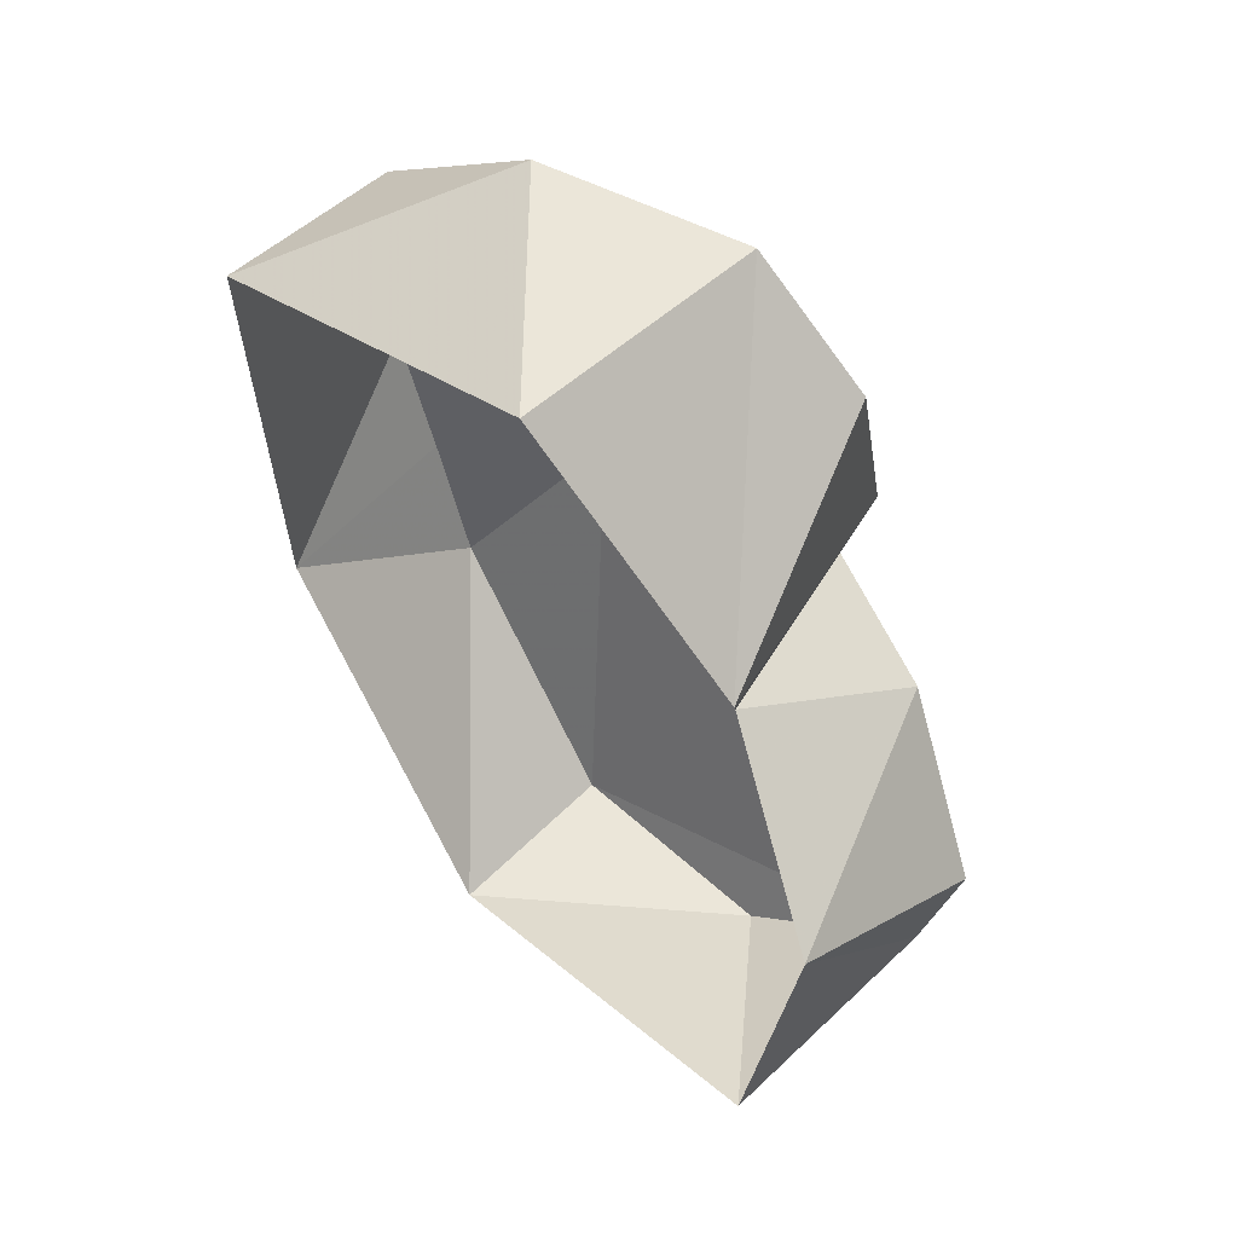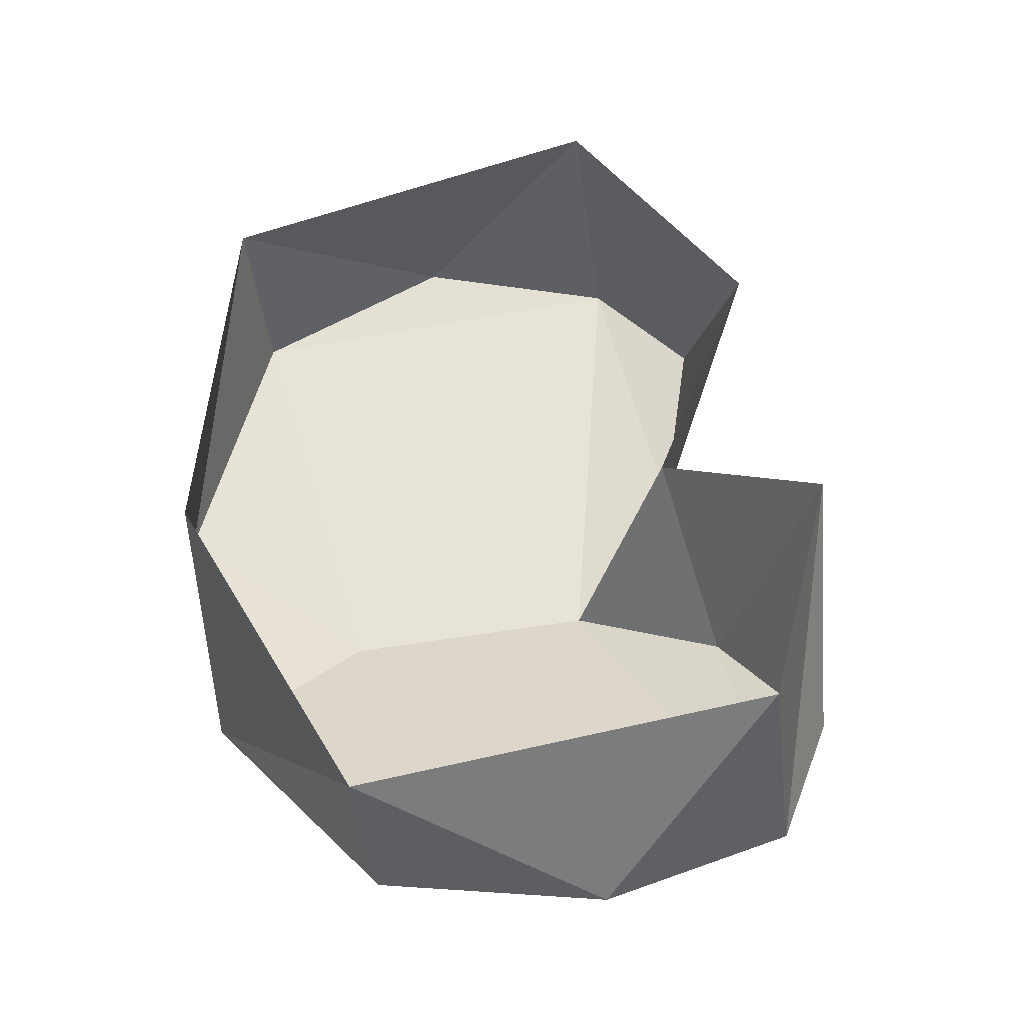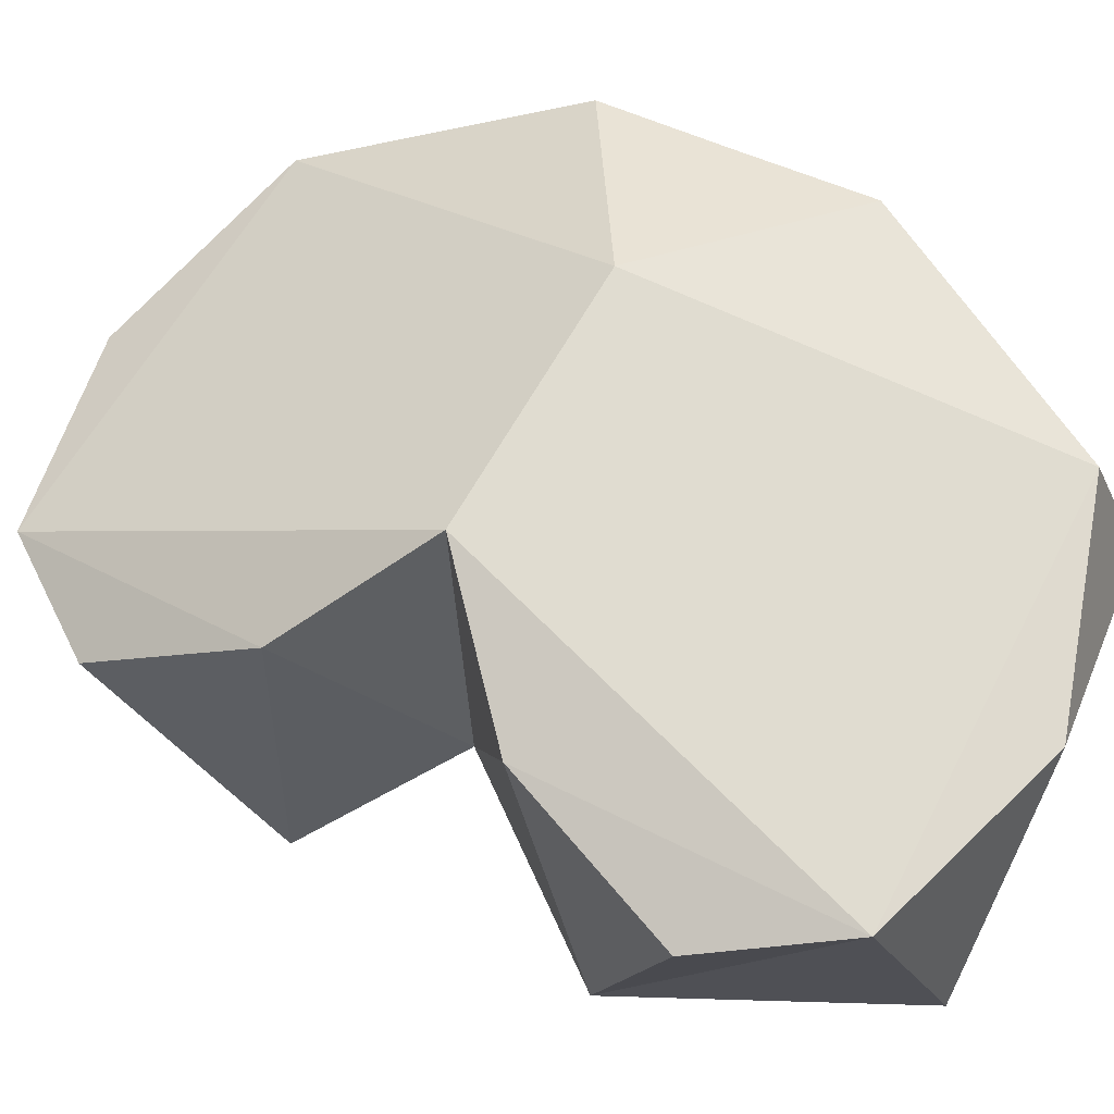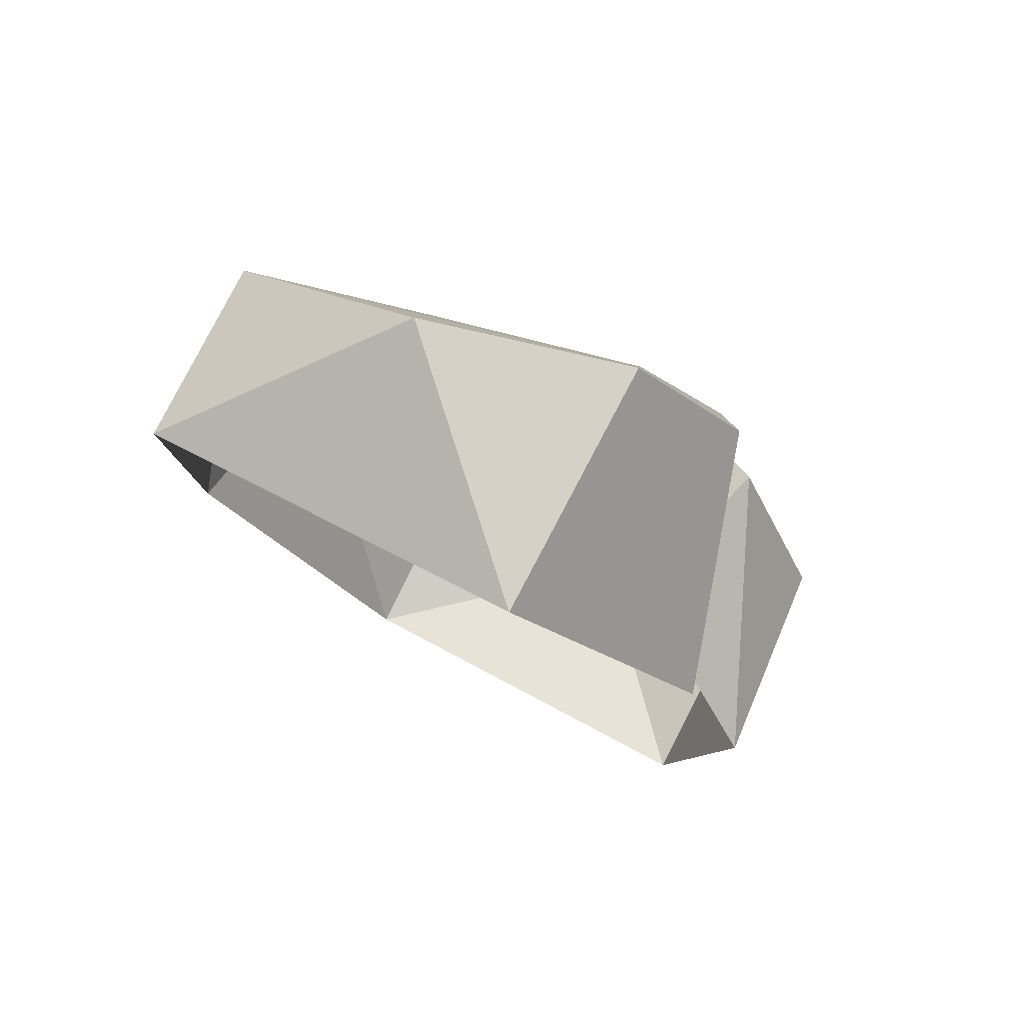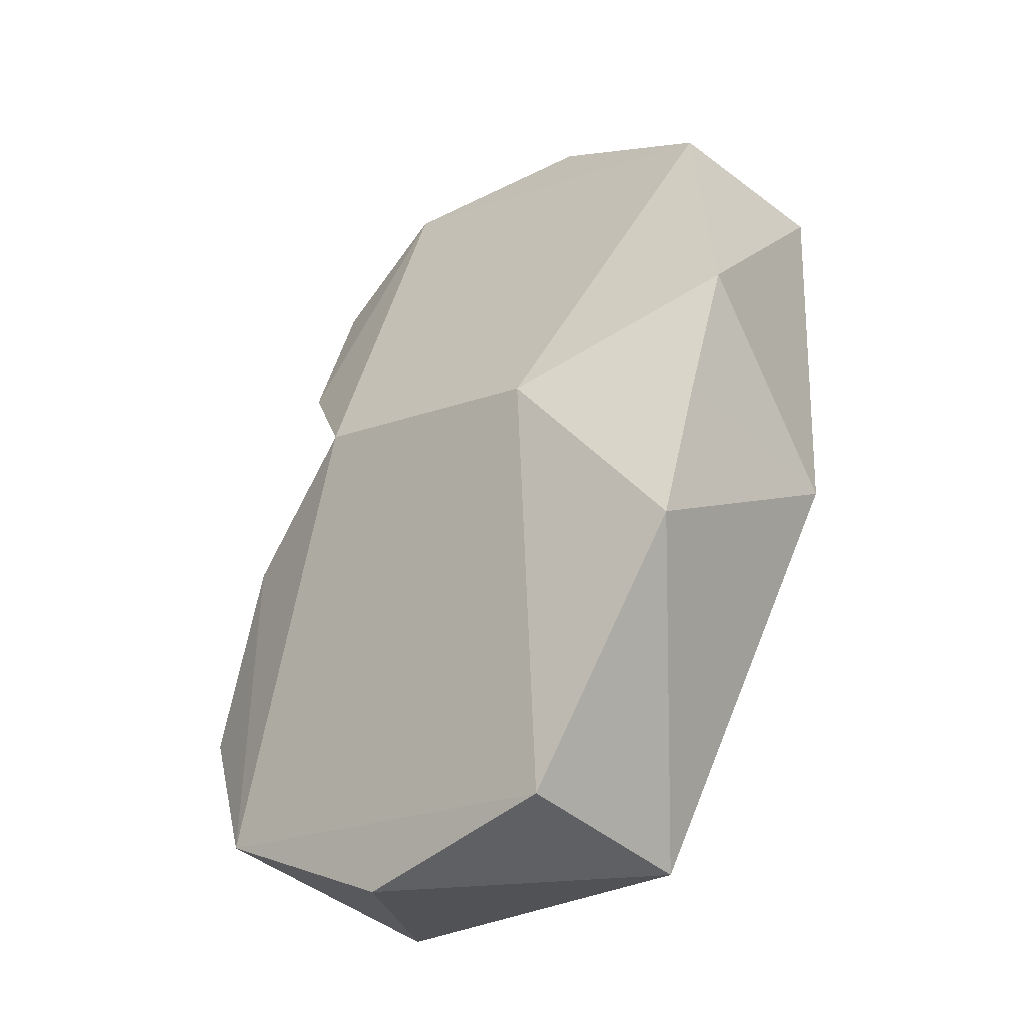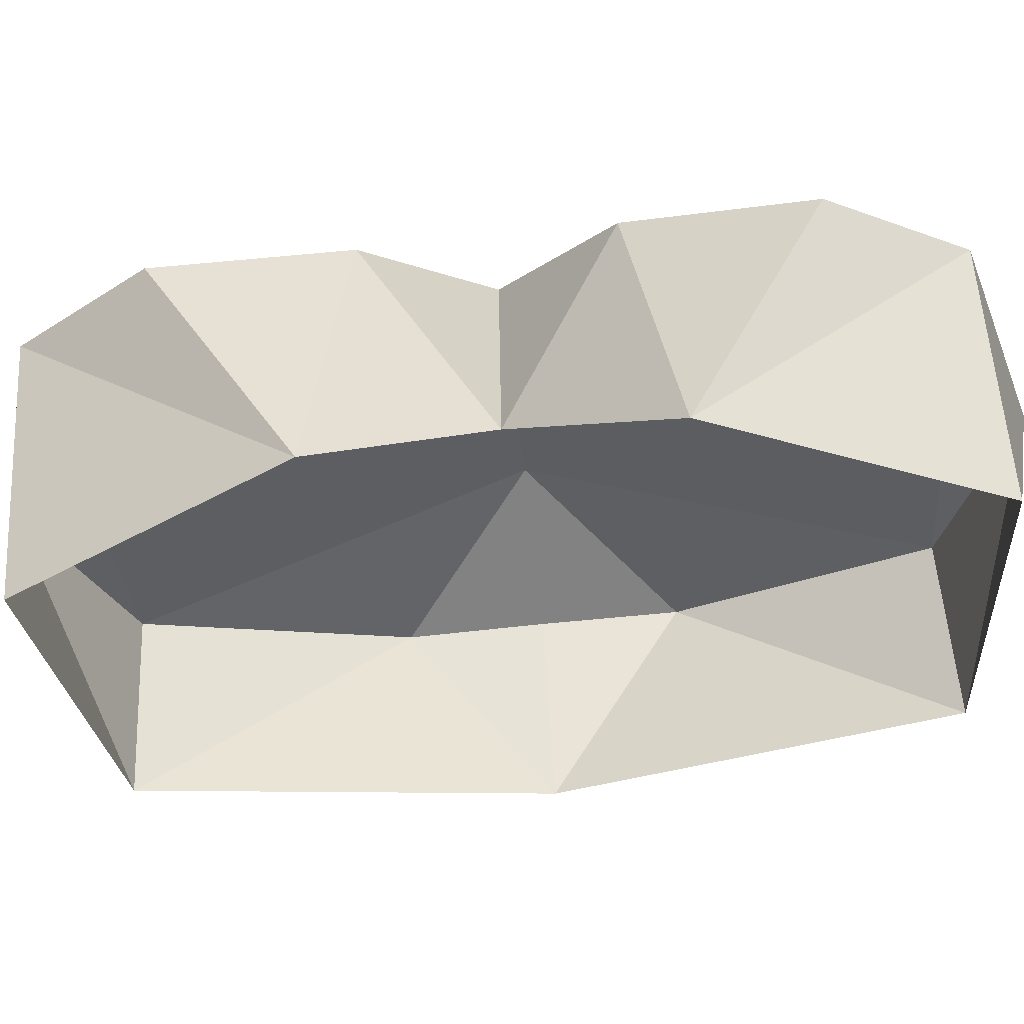
<metadata>
{"format":"obj","ext":"obj","renderer":"f3d","projection":"perspective","resolution":1024,"background":"white","views":[{"elev":44.7,"azim":12.7,"up":"+Z"},{"elev":-48.3,"azim":-26.1,"up":"+Z"},{"elev":40.4,"azim":110.6,"up":"+Y"},{"elev":72.6,"azim":-5.8,"up":"+Z"},{"elev":-32.6,"azim":-165.3,"up":"+Z"},{"elev":-64.5,"azim":83.0,"up":"+Y"}]}
</metadata>
<code>
o kekking
v 5.549 3.517 -0.7698
v 5.569 3.702 -1.171
v 5.324 3.593 -0.5265
v 4.278 3.655 -0.8104
v 5.006 3.116 -0.5885
v 4.871 3.745 -0.5094
v 4.503 4.004 -0.7714
v 4.9 4.204 -1.599
v 4.495 4.232 -1.694
v 4.421 4.231 -1.387
v 5.358 3.372 -1.492
v 5.424 3.955 -1.476
v 5.411 3.022 -1.112
v 4.283 3.818 -1.743
v 5.756 3.593 -2.372
v 5.69 3.702 -1.685
v 5.85 3.517 -2.054
v 5.357 3.745 -2.588
v 4.911 4.004 -2.517
v 5.443 3.116 -2.457
v 4.692 3.655 -2.582
v 4.564 4.231 -2.002
v 5.574 3.022 -1.808
f 5 6 4
f 5 3 6
f 13 3 5
f 13 1 3
f 2 1 13
f 3 1 2
f 12 3 2
f 12 8 3
f 15 8 12
f 15 19 8
f 18 19 15
f 15 20 18
f 23 20 15
f 15 17 23
f 16 17 15
f 16 23 17
f 11 23 16
f 16 12 11
f 15 12 16
f 2 11 12
f 2 13 11
f 21 18 20
f 21 19 18
f 10 9 14
f 10 8 9
f 7 8 10
f 7 3 8
f 6 3 7
f 7 4 6
f 8 22 9
f 8 19 22
f 21 22 19
f 10 4 7
f 10 14 4
f 22 14 9
f 22 21 14

</code>
